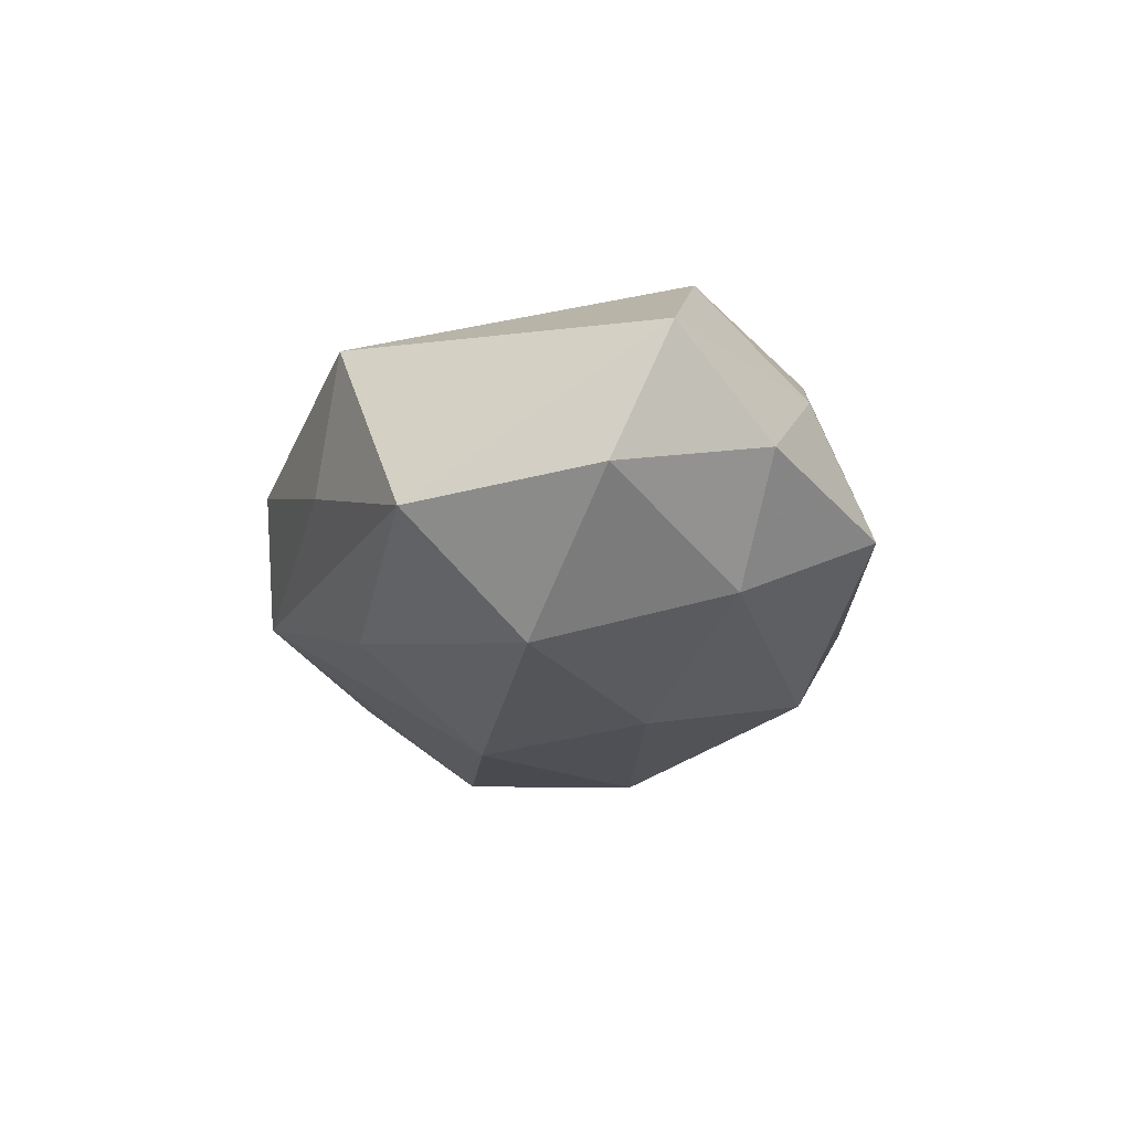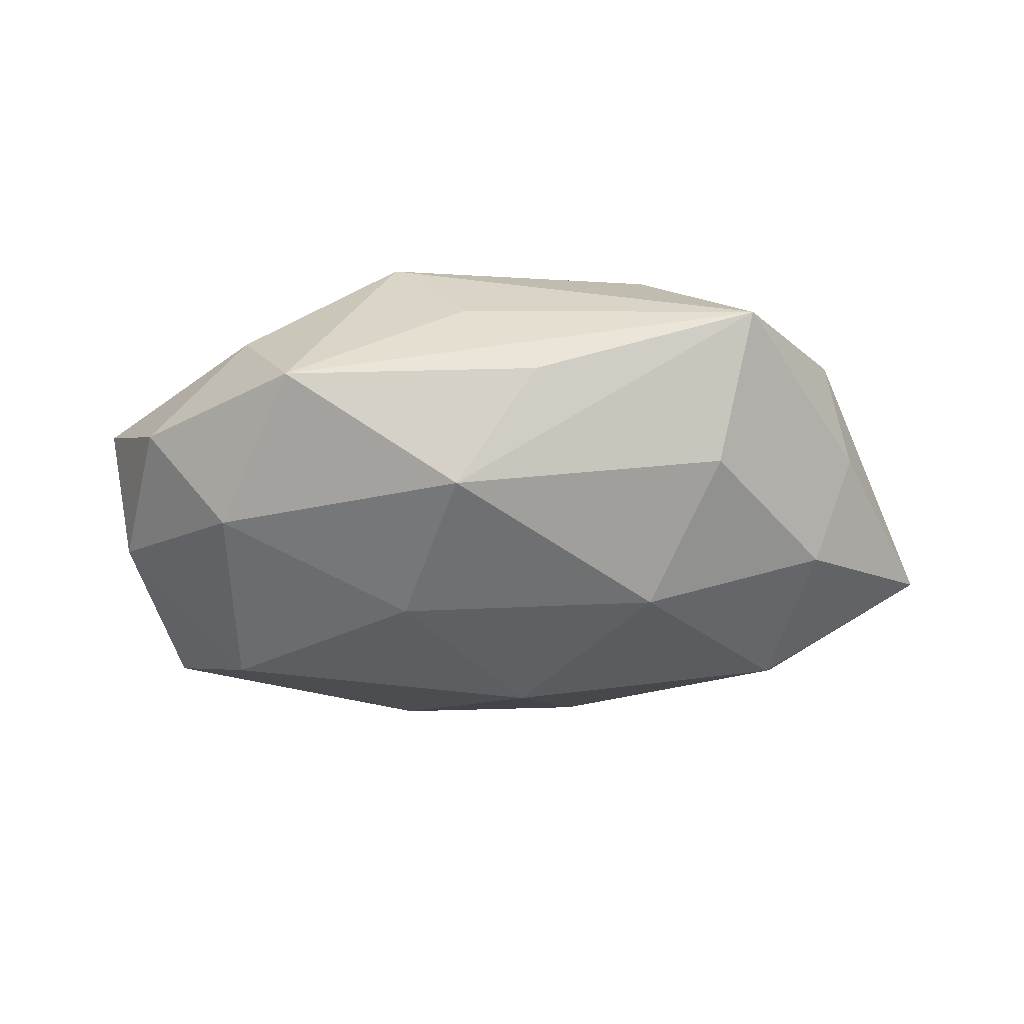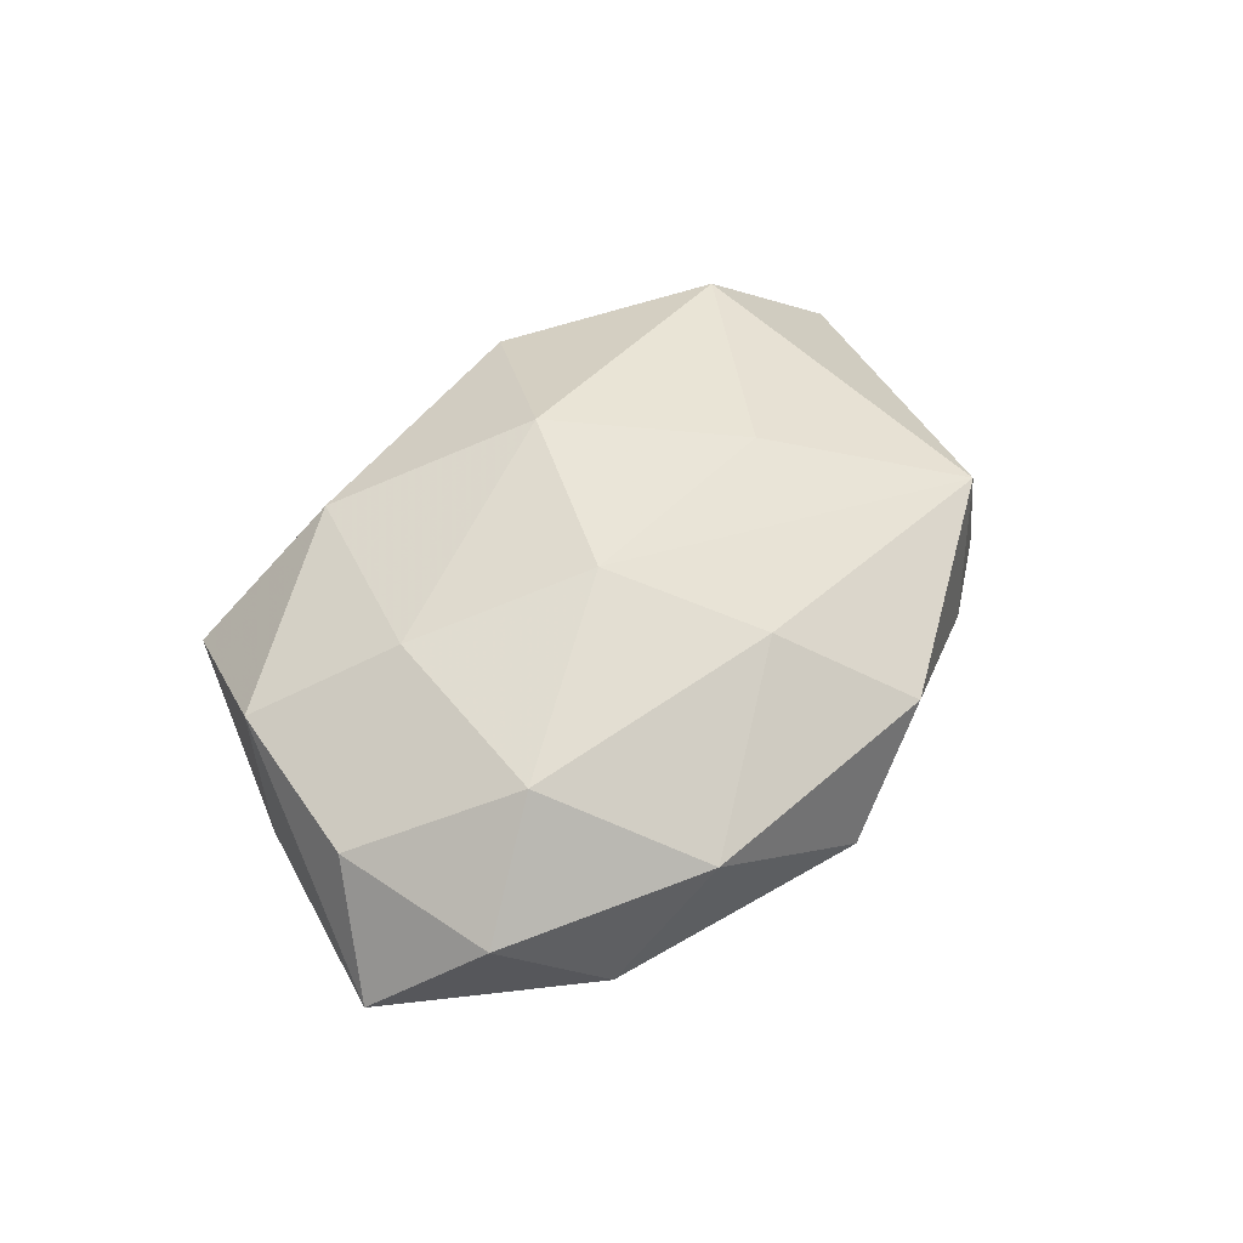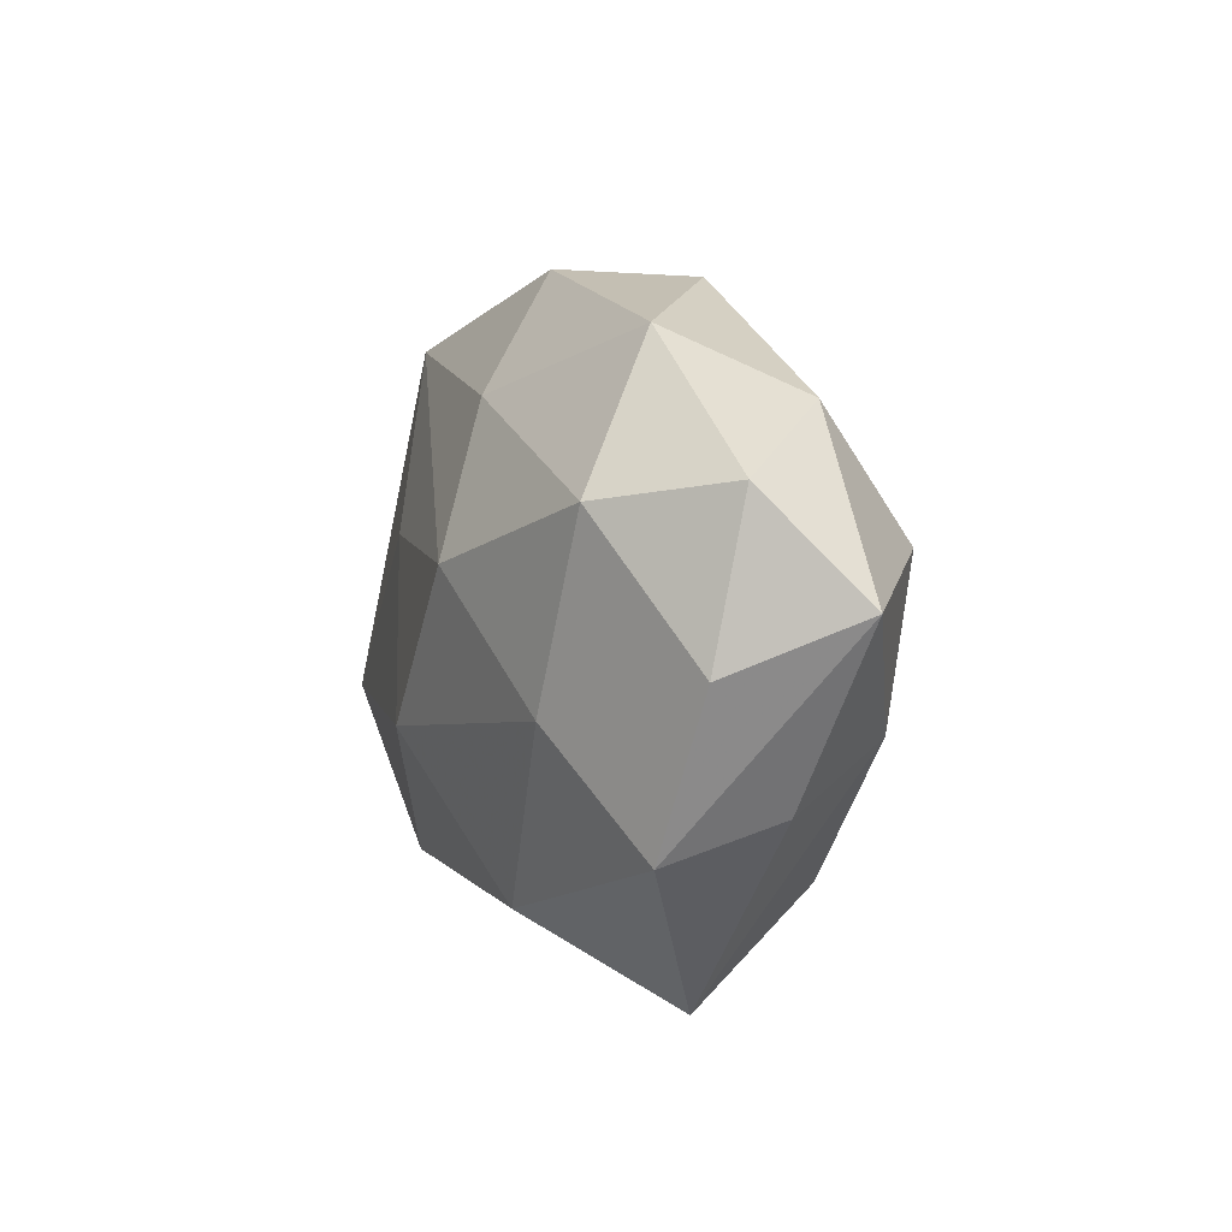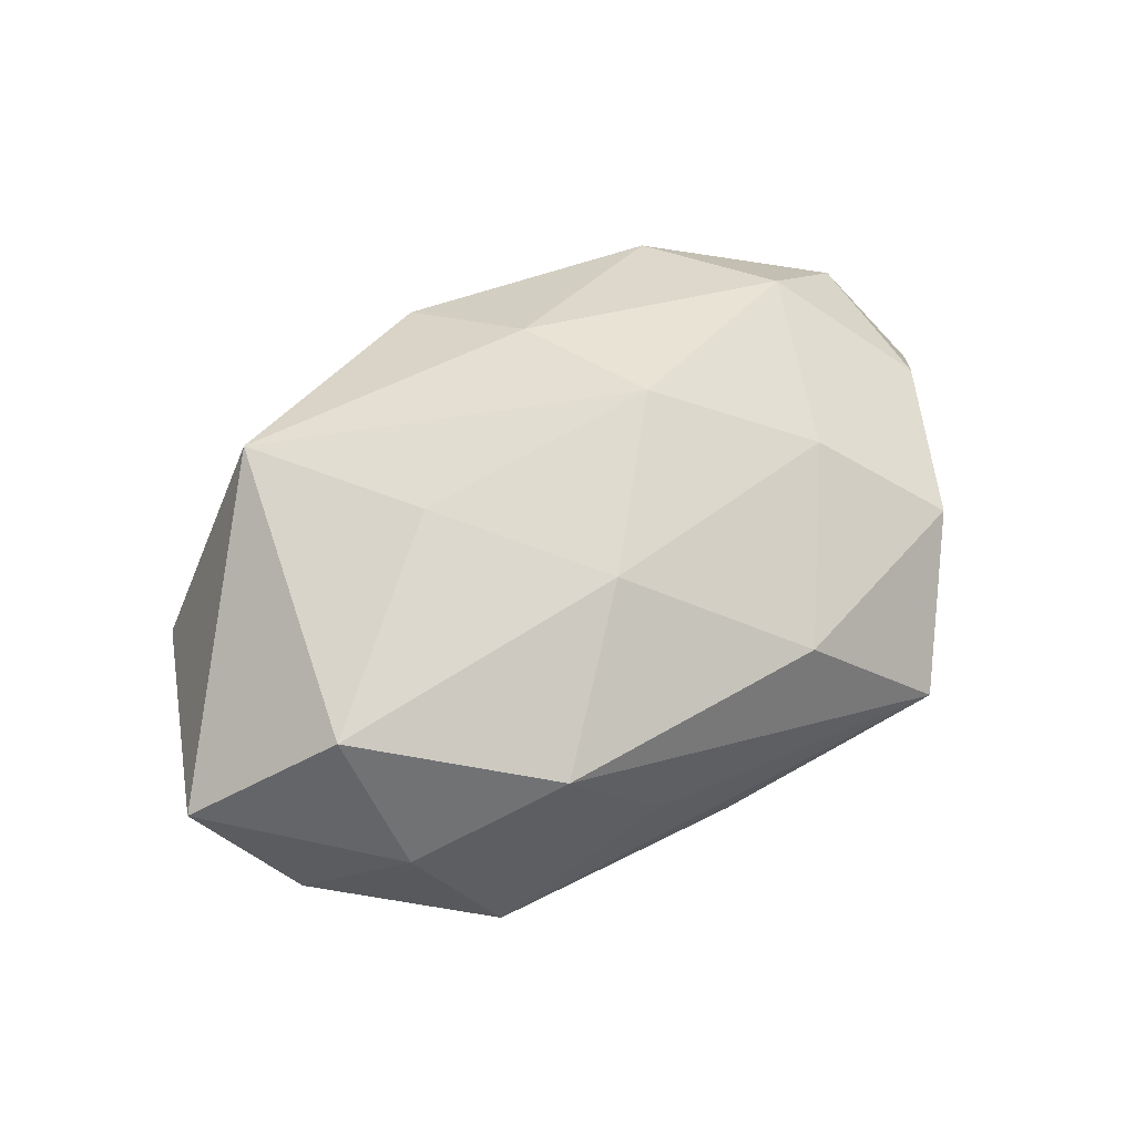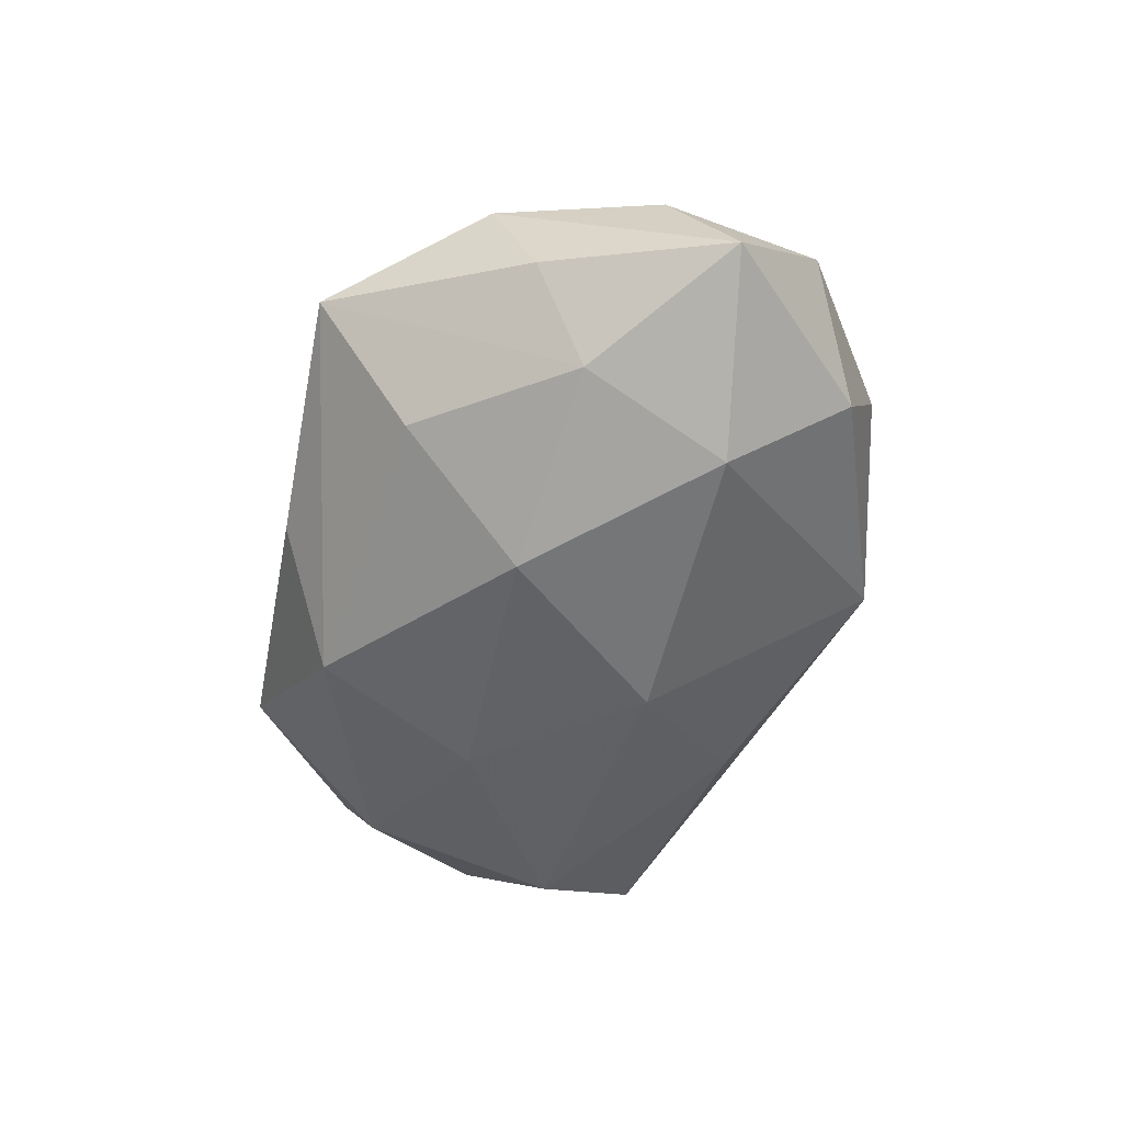
<metadata>
{"format":"obj","ext":"obj","renderer":"f3d","projection":"perspective","resolution":1024,"background":"white","views":[{"elev":-20.2,"azim":-96.3,"up":"+Z"},{"elev":-41.7,"azim":-1.9,"up":"+Z"},{"elev":43.1,"azim":122.6,"up":"+Z"},{"elev":4.7,"azim":73.1,"up":"+Y"},{"elev":70.8,"azim":-31.4,"up":"+Z"},{"elev":-49.9,"azim":73.9,"up":"+Z"}]}
</metadata>
<code>
v -0.02632 -0.01044 -0.01137
v -0.01126 -0.01963 0.01353
v -0.009177 0.01878 -0.01109
v -0.004864 -0.0195 -0.01405
v -0.009339 -0.005382 -0.01731
v -0.01619 0.02292 -0.0009534
v -0.004543 -0.02346 0.003957
v -0.02043 -0.0231 -0.004499
v -0.03698 0.001228 -0.005237
v 0.04074 0.003437 -0.005452
v 0.001913 0.00755 -0.0174
v 0.01317 -0.007119 -0.01704
v 0.02875 0.01042 0.01134
v 0.03651 0.01204 0.002178
v -0.01947 0.02136 0.01104
v 0.03066 -0.01439 0.006727
v 0.02249 0.02263 0.004404
v -0.03935 -0.003528 0.005605
v -0.0253 0.006109 -0.01578
v -0.02586 -0.007438 0.01549
v 0.0005749 -0.007821 0.01804
v -0.03266 0.0166 -0.007762
v 0.02292 -0.004978 0.01287
v -0.03395 -0.01202 -0.002178
v 0.01177 0.005349 0.01718
v 0.02845 0.01734 -0.005814
v 0.01893 -0.0182 -0.009412
v 0.02589 0.006764 -0.01407
v -0.009591 0.006485 0.0155
v 0.02932 -0.006105 -0.01059
v 0.03656 -0.001127 0.004832
v 0.03265 -0.01105 -0.00244
v 0.002017 -0.02507 -0.00505
v 0.006771 0.01757 0.01266
v -0.0252 -0.01686 0.005655
v 0.007828 0.02659 -0.004486
v 0.0004247 0.0274 0.005516
v 0.02168 -0.02682 0.001113
v 0.01248 -0.0202 0.01193
f 31 10 14
f 16 10 31
f 13 31 14
f 16 31 13
f 14 10 26
f 8 38 7
f 25 13 34
f 34 15 25
f 27 38 4
f 7 38 2
f 2 8 7
f 2 35 8
f 24 35 18
f 8 35 24
f 4 8 1
f 1 5 4
f 19 5 1
f 8 24 1
f 4 38 33
f 33 8 4
f 38 8 33
f 28 26 10
f 28 36 26
f 9 24 18
f 19 1 9
f 9 1 24
f 32 10 16
f 16 38 32
f 39 38 16
f 39 2 38
f 39 21 2
f 18 35 20
f 35 2 20
f 20 15 18
f 2 21 20
f 17 34 13
f 17 13 14
f 14 26 17
f 26 36 17
f 30 28 10
f 10 32 30
f 38 27 30
f 30 32 38
f 3 36 11
f 36 28 11
f 11 19 3
f 11 5 19
f 15 6 22
f 18 15 22
f 22 9 18
f 19 9 22
f 3 19 22
f 22 36 3
f 22 6 36
f 37 6 15
f 36 6 37
f 37 17 36
f 15 34 37
f 34 17 37
f 25 21 23
f 21 39 23
f 23 39 16
f 16 13 23
f 23 13 25
f 25 15 29
f 15 20 29
f 29 21 25
f 29 20 21
f 28 30 12
f 4 5 12
f 12 27 4
f 12 30 27
f 5 11 12
f 12 11 28

</code>
